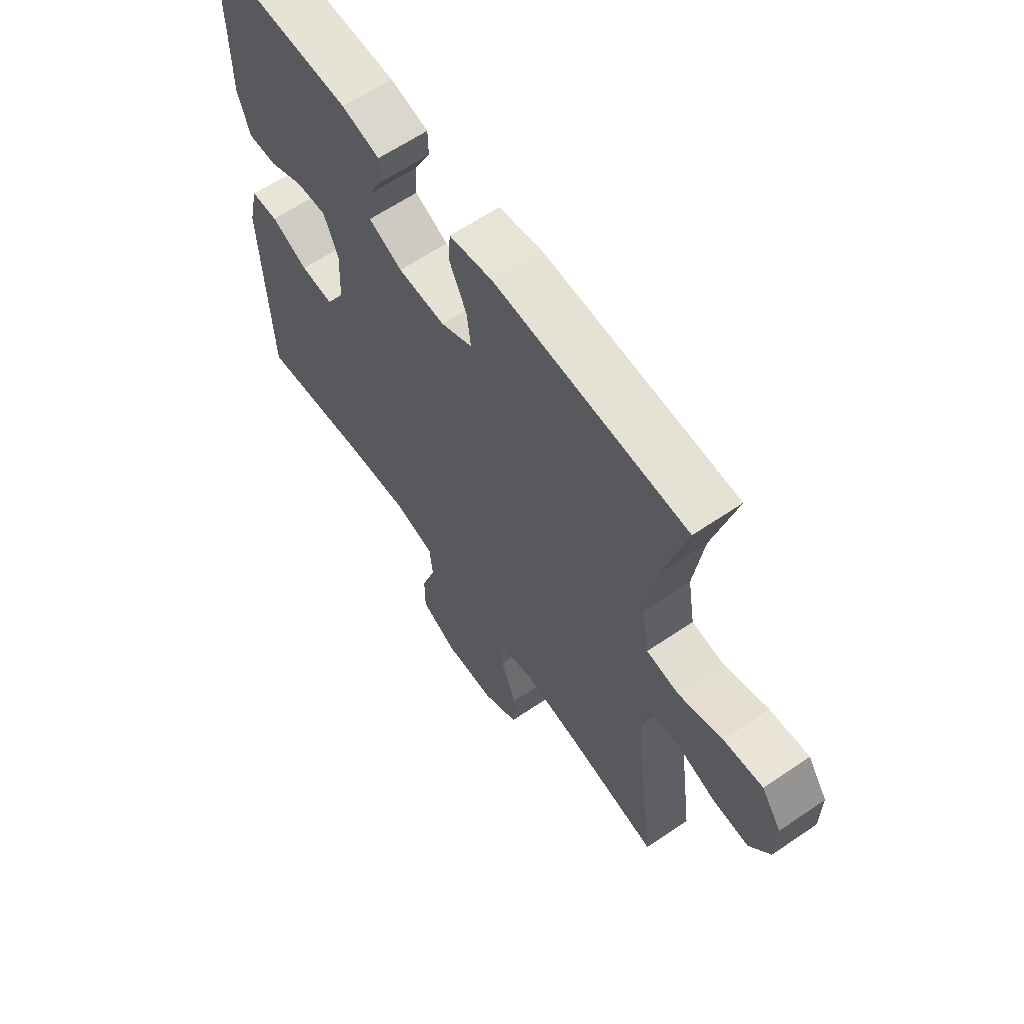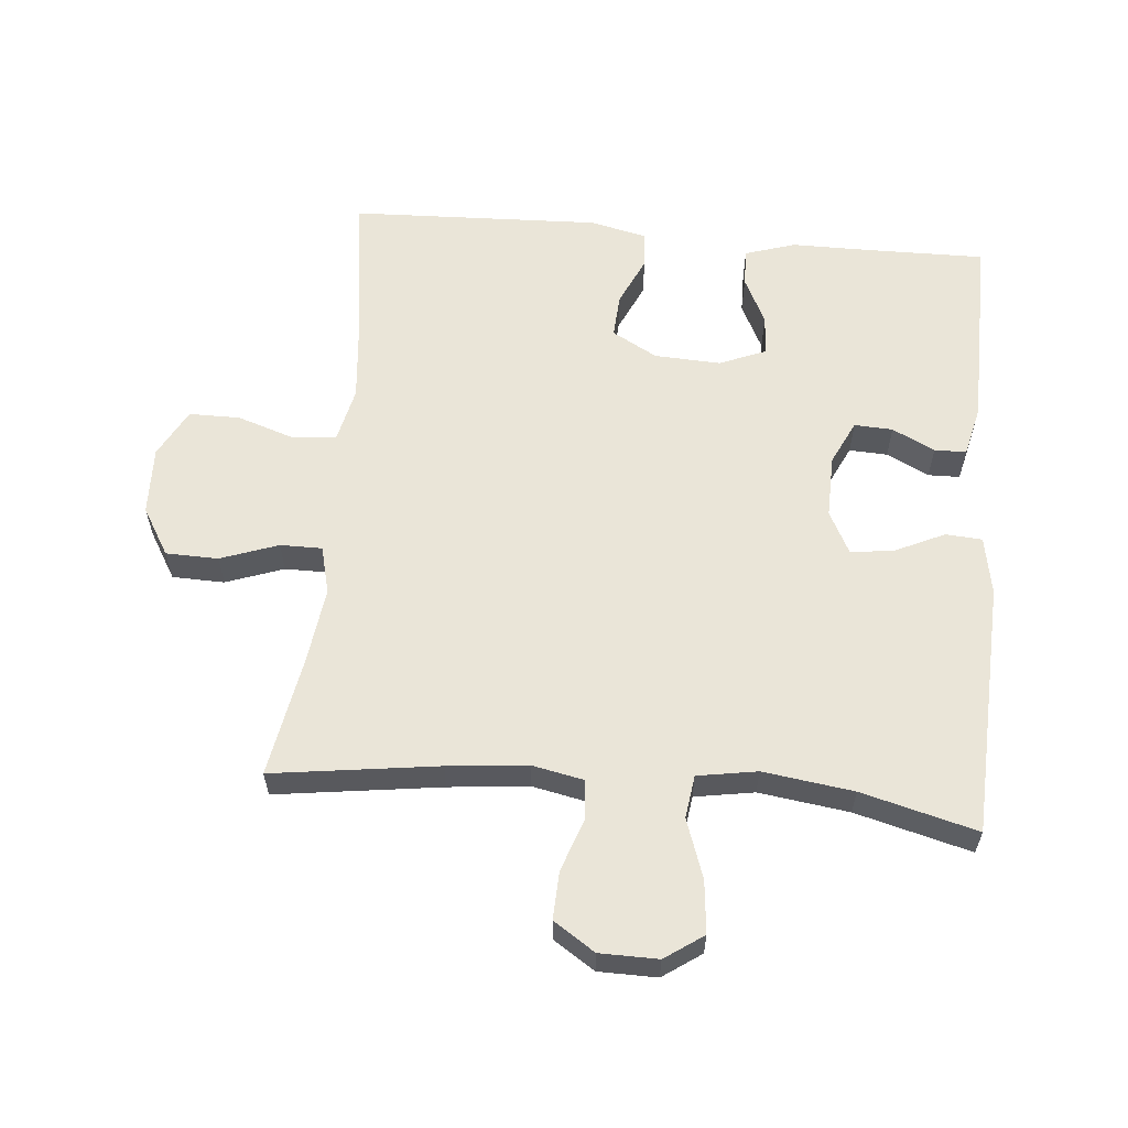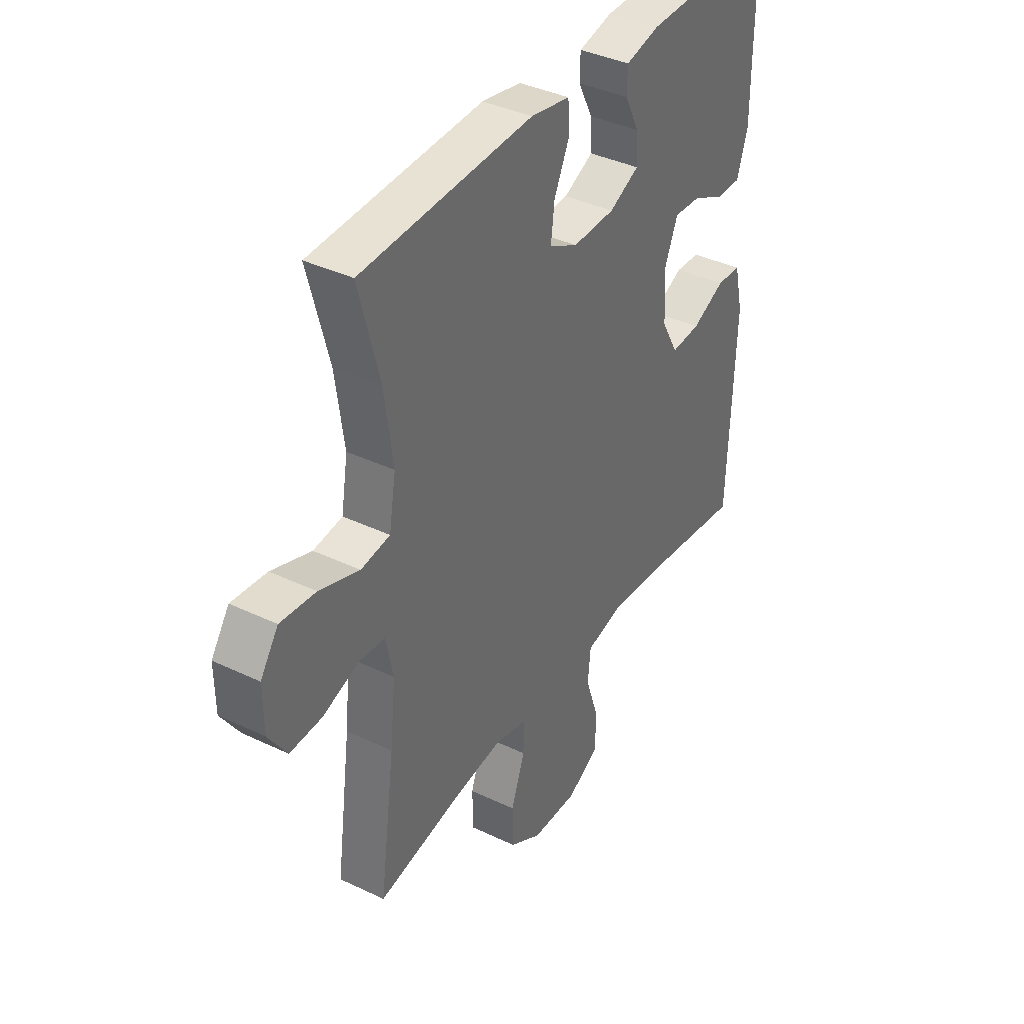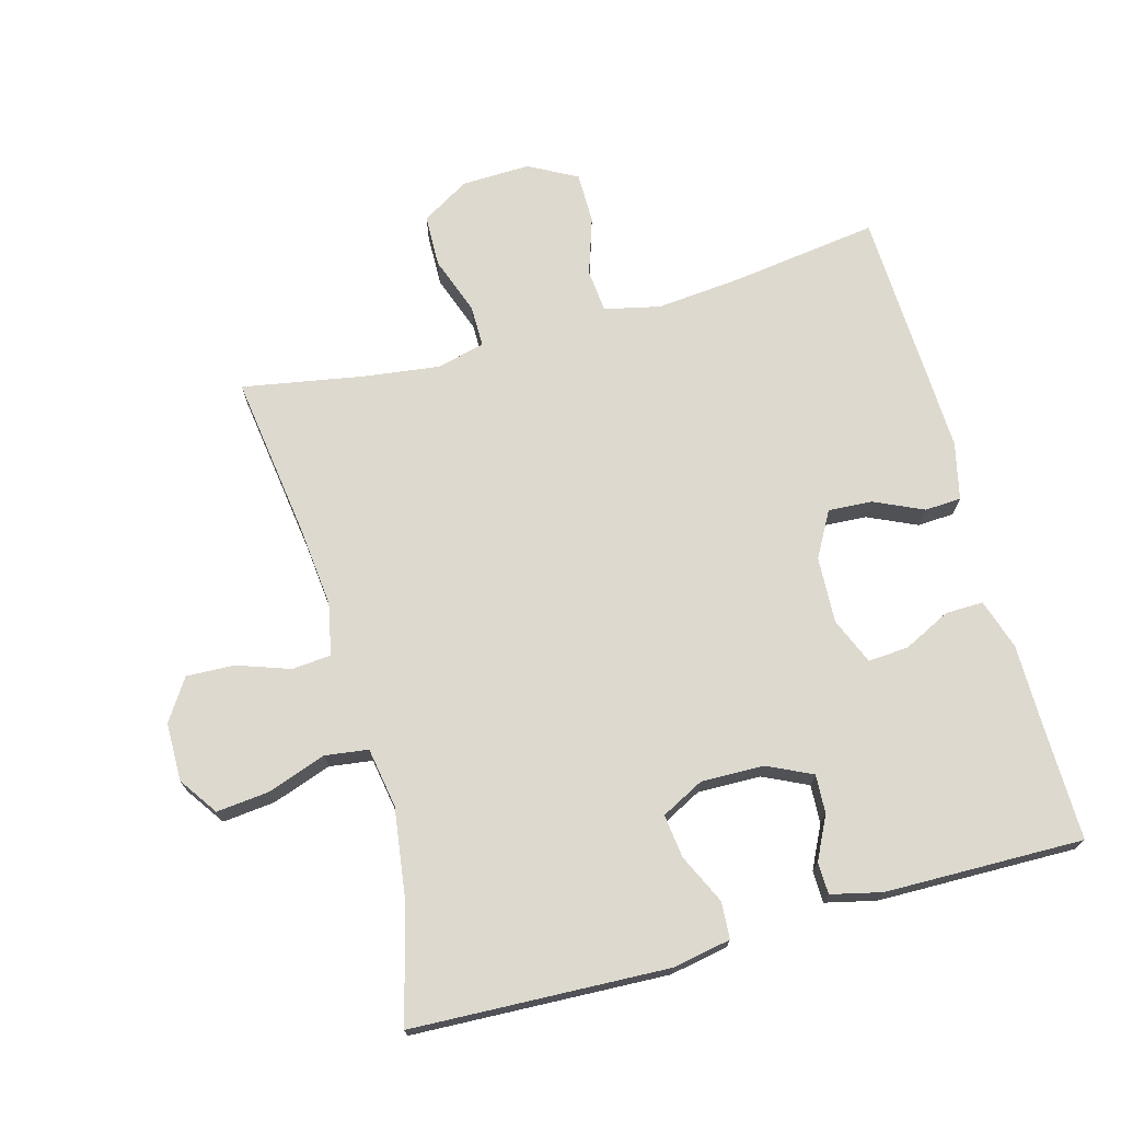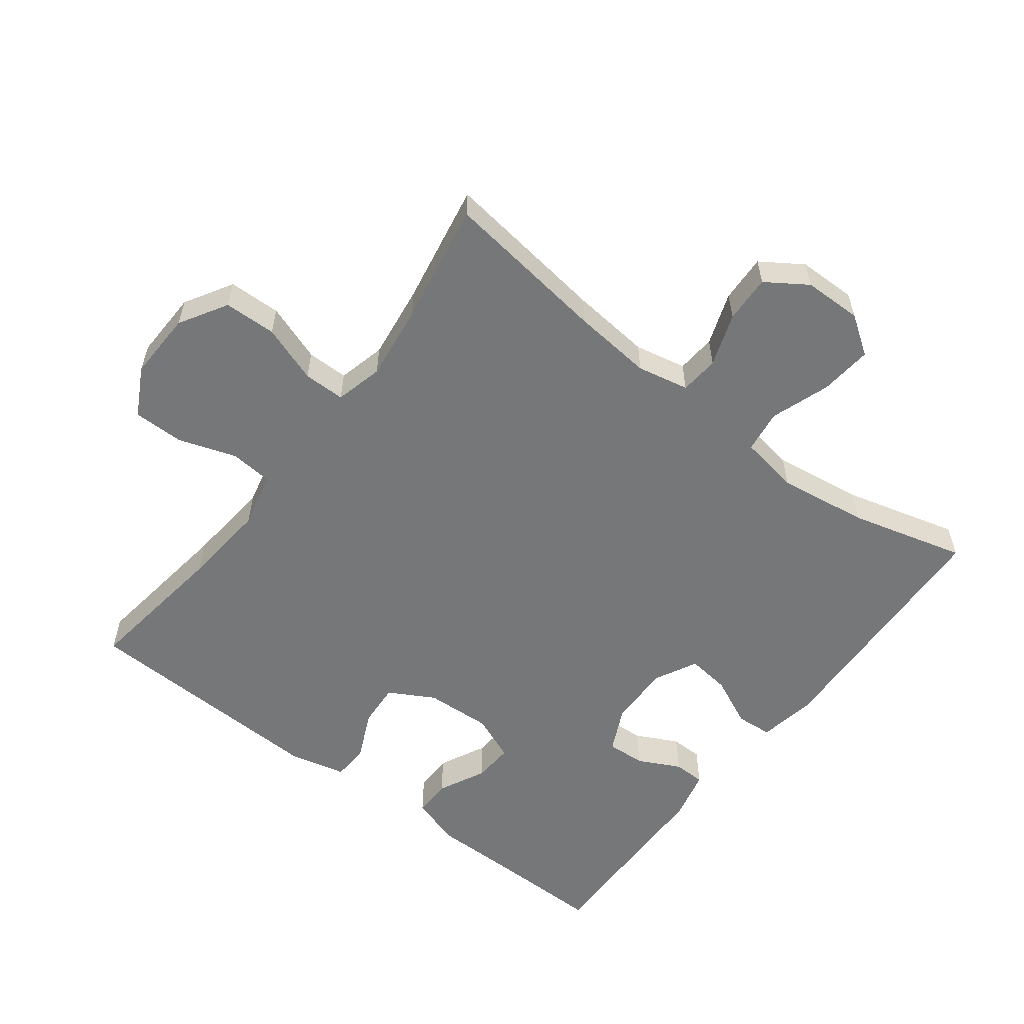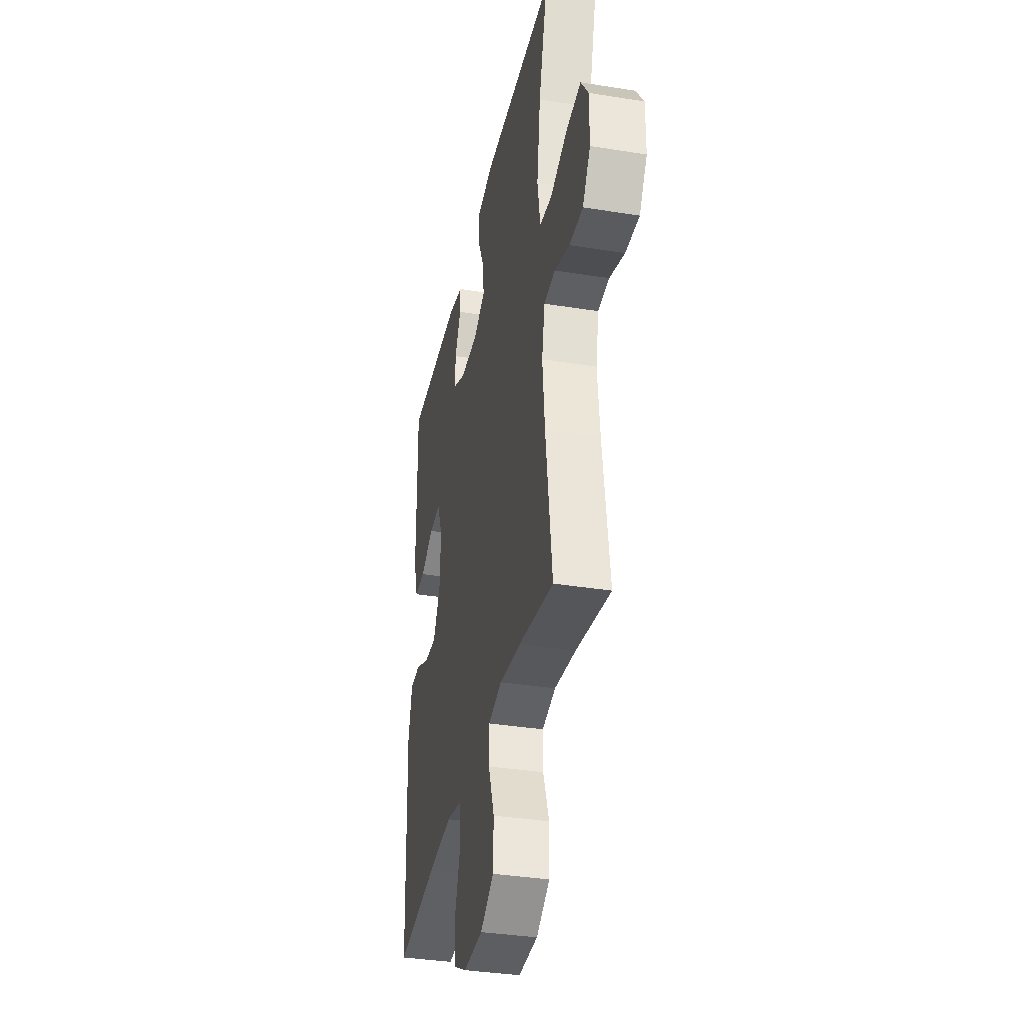
<metadata>
{"format":"obj","ext":"obj","renderer":"f3d","projection":"perspective","resolution":1024,"background":"white","views":[{"elev":62.7,"azim":-124.6,"up":"+Z"},{"elev":59.6,"azim":-84.9,"up":"+Y"},{"elev":38.5,"azim":-58.9,"up":"+Z"},{"elev":71.8,"azim":-15.5,"up":"+Y"},{"elev":-57.1,"azim":-127.3,"up":"+Y"},{"elev":-35.8,"azim":-101.9,"up":"+Z"}]}
</metadata>
<code>
v -0.5 0.07 -0.5
v -0.466 0.07 -0.25
v -0.454 0.07 -0.13
v -0.47 0.07 -0.052
v -0.529 0.07 -0.047
v -0.609 0.07 -0.075
v -0.681 0.07 -0.078
v -0.722 0.07 -0.016
v -0.723 0.07 0.072
v -0.683 0.07 0.13
v -0.604 0.07 0.122
v -0.515 0.07 0.091
v -0.45 0.07 0.1
v -0.435 0.07 0.19
v -0.454 0.07 0.326
v -0.5 0.07 0.5
v -0.116 0.07 0.517
v -0.028 0.07 0.501
v -0.024 0.07 0.446
v -0.059 0.07 0.371
v -0.067 0.07 0.306
v -0.003 0.07 0.273
v 0.092 0.07 0.275
v 0.159 0.07 0.307
v 0.156 0.07 0.365
v 0.124 0.07 0.429
v 0.125 0.07 0.477
v 0.201 0.07 0.495
v 0.5 0.07 0.5
v 0.498 0.07 0.323
v 0.498 0.07 0.202
v 0.474 0.07 0.126
v 0.417 0.07 0.127
v 0.346 0.07 0.162
v 0.285 0.07 0.166
v 0.256 0.07 0.096
v 0.261 0.07 -0.004
v 0.299 0.07 -0.072
v 0.365 0.07 -0.068
v 0.439 0.07 -0.034
v 0.494 0.07 -0.037
v 0.514 0.07 -0.123
v 0.5 0.07 -0.5
v 0.279 0.07 -0.47
v 0.15 0.07 -0.458
v 0.066 0.07 -0.477
v 0.06 0.07 -0.542
v 0.089 0.07 -0.629
v 0.089 0.07 -0.706
v 0.016 0.07 -0.745
v -0.087 0.07 -0.742
v -0.159 0.07 -0.699
v -0.161 0.07 -0.62
v -0.13 0.07 -0.533
v -0.13 0.07 -0.47
v -0.202 0.07 -0.452
v -0.316 0.07 -0.467
v -0.5 0 -0.5
v -0.466 0 -0.25
v -0.454 0 -0.13
v -0.47 0 -0.052
v -0.529 0 -0.047
v -0.609 0 -0.075
v -0.681 0 -0.078
v -0.722 0 -0.016
v -0.723 0 0.072
v -0.683 0 0.13
v -0.604 0 0.122
v -0.515 0 0.091
v -0.45 0 0.1
v -0.435 0 0.19
v -0.454 0 0.326
v -0.5 0 0.5
v -0.116 0 0.517
v -0.028 0 0.501
v -0.024 0 0.446
v -0.059 0 0.371
v -0.067 0 0.306
v -0.003 0 0.273
v 0.092 0 0.275
v 0.159 0 0.307
v 0.156 0 0.365
v 0.124 0 0.429
v 0.125 0 0.477
v 0.201 0 0.495
v 0.5 0 0.5
v 0.498 0 0.323
v 0.498 0 0.202
v 0.474 0 0.126
v 0.417 0 0.127
v 0.346 0 0.162
v 0.285 0 0.166
v 0.256 0 0.096
v 0.261 0 -0.004
v 0.299 0 -0.072
v 0.365 0 -0.068
v 0.439 0 -0.034
v 0.494 0 -0.037
v 0.514 0 -0.123
v 0.5 0 -0.5
v 0.279 0 -0.47
v 0.15 0 -0.458
v 0.066 0 -0.477
v 0.06 0 -0.542
v 0.089 0 -0.629
v 0.089 0 -0.706
v 0.016 0 -0.745
v -0.087 0 -0.742
v -0.159 0 -0.699
v -0.161 0 -0.62
v -0.13 0 -0.533
v -0.13 0 -0.47
v -0.202 0 -0.452
v -0.316 0 -0.467
f 52 53 54
f 51 52 54
f 50 51 54
f 49 50 54
f 48 49 54
f 47 48 54
f 46 47 54 55
f 45 46 55 56
f 42 43 44
f 41 42 44
f 40 41 44
f 39 40 44
f 38 39 44 45
f 37 38 45 56
f 32 33 34
f 31 32 34
f 30 31 34
f 30 34 35
f 29 30 35
f 28 29 35
f 27 28 35
f 26 27 35
f 25 26 35
f 24 25 35 36
f 18 19 20
f 17 18 20
f 16 17 20
f 15 16 20
f 14 15 20 21
f 13 14 21 22
f 10 11 12
f 9 10 12
f 8 9 12
f 7 8 12
f 6 7 12
f 5 6 12
f 4 5 12 13
f 13 22 23
f 4 13 23
f 3 4 23
f 57 1 2
f 37 56 57
f 36 37 57
f 24 36 57
f 23 24 57
f 3 23 57
f 2 3 57
f 111 110 109
f 111 109 108
f 111 108 107
f 111 107 106
f 111 106 105
f 111 105 104
f 112 111 104 103
f 113 112 103 102
f 101 100 99
f 101 99 98
f 101 98 97
f 101 97 96
f 102 101 96 95
f 113 102 95 94
f 91 90 89
f 91 89 88
f 91 88 87
f 92 91 87
f 92 87 86
f 92 86 85
f 92 85 84
f 92 84 83
f 92 83 82
f 93 92 82 81
f 77 76 75
f 77 75 74
f 77 74 73
f 77 73 72
f 78 77 72 71
f 79 78 71 70
f 69 68 67
f 69 67 66
f 69 66 65
f 69 65 64
f 69 64 63
f 69 63 62
f 70 69 62 61
f 80 79 70
f 80 70 61
f 80 61 60
f 59 58 114
f 114 113 94
f 114 94 93
f 114 93 81
f 114 81 80
f 114 80 60
f 114 60 59
f 1 58 59 2
f 2 59 60 3
f 3 60 61 4
f 4 61 62 5
f 5 62 63 6
f 6 63 64 7
f 7 64 65 8
f 8 65 66 9
f 9 66 67 10
f 10 67 68 11
f 11 68 69 12
f 12 69 70 13
f 13 70 71 14
f 14 71 72 15
f 15 72 73 16
f 16 73 74 17
f 17 74 75 18
f 18 75 76 19
f 19 76 77 20
f 20 77 78 21
f 21 78 79 22
f 22 79 80 23
f 23 80 81 24
f 24 81 82 25
f 25 82 83 26
f 26 83 84 27
f 27 84 85 28
f 28 85 86 29
f 29 86 87 30
f 30 87 88 31
f 31 88 89 32
f 32 89 90 33
f 33 90 91 34
f 34 91 92 35
f 35 92 93 36
f 36 93 94 37
f 37 94 95 38
f 38 95 96 39
f 39 96 97 40
f 40 97 98 41
f 41 98 99 42
f 42 99 100 43
f 43 100 101 44
f 44 101 102 45
f 45 102 103 46
f 46 103 104 47
f 47 104 105 48
f 48 105 106 49
f 49 106 107 50
f 50 107 108 51
f 51 108 109 52
f 52 109 110 53
f 53 110 111 54
f 54 111 112 55
f 55 112 113 56
f 56 113 114 57
f 57 114 58 1

</code>
